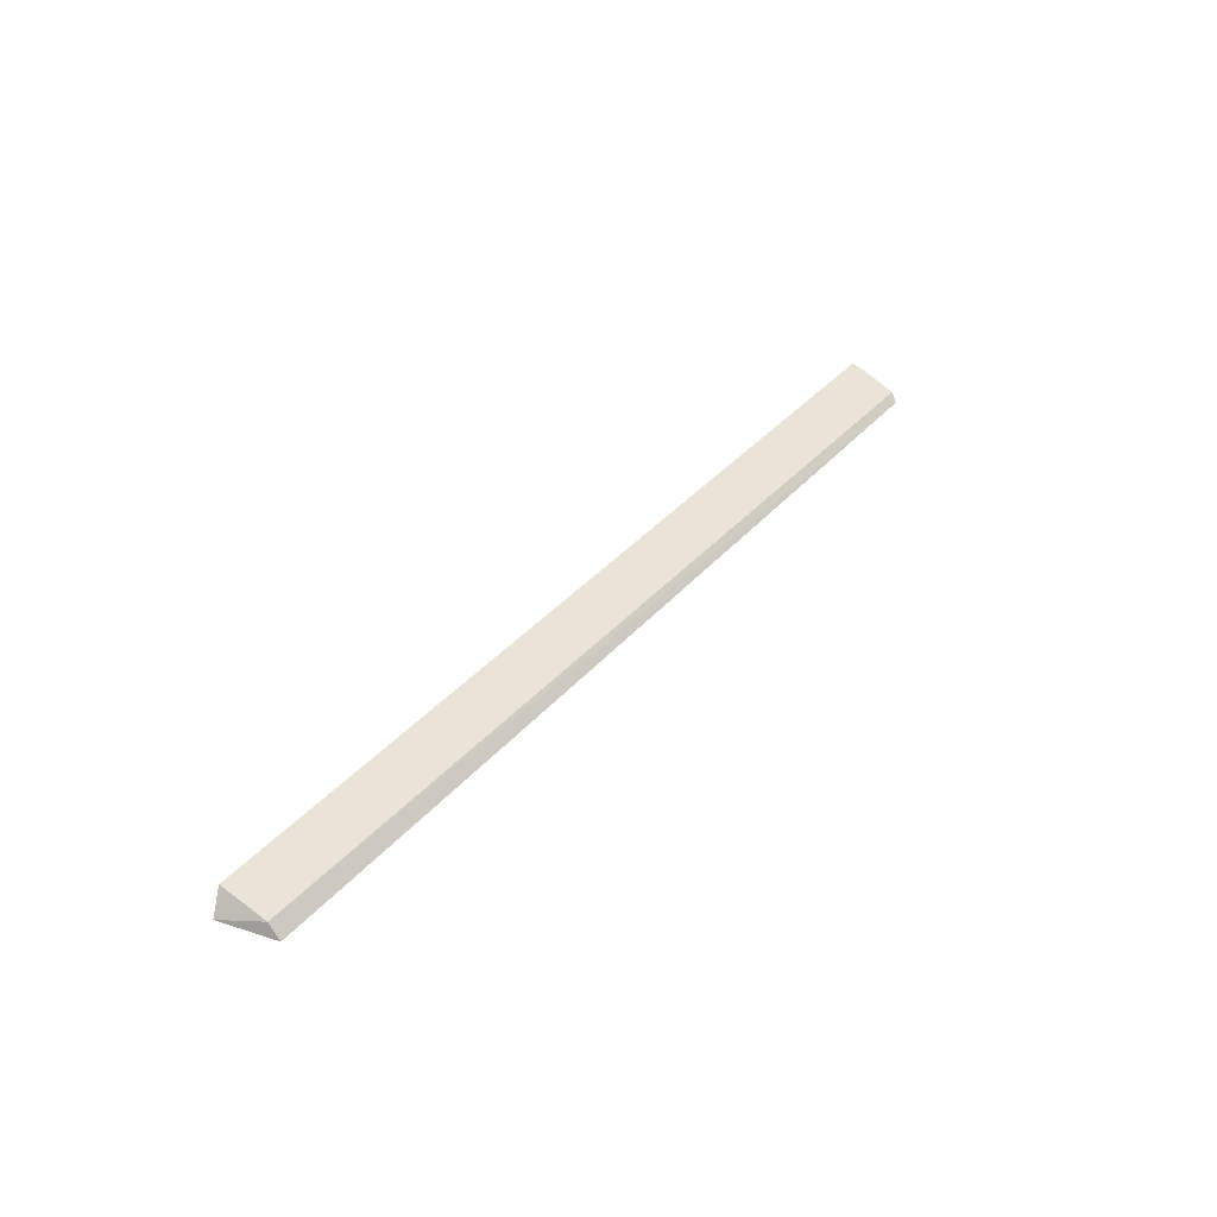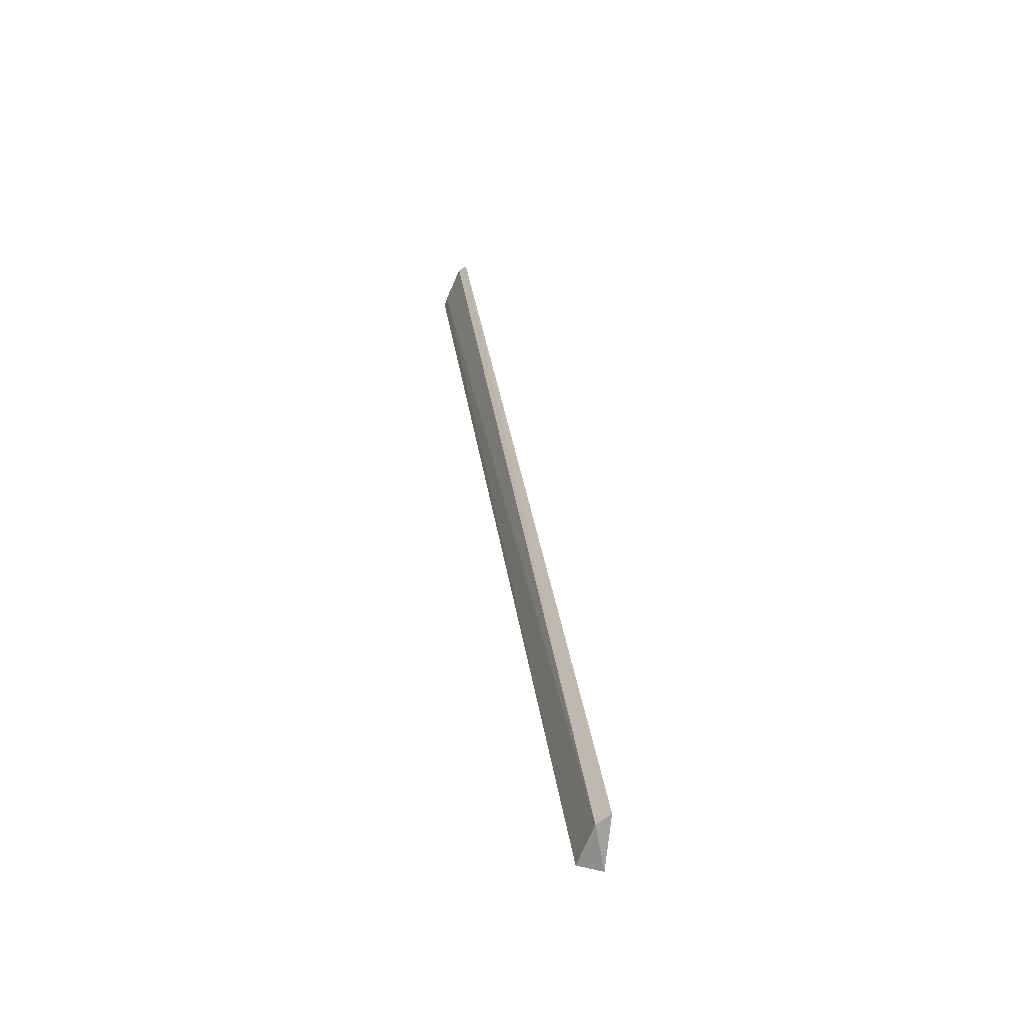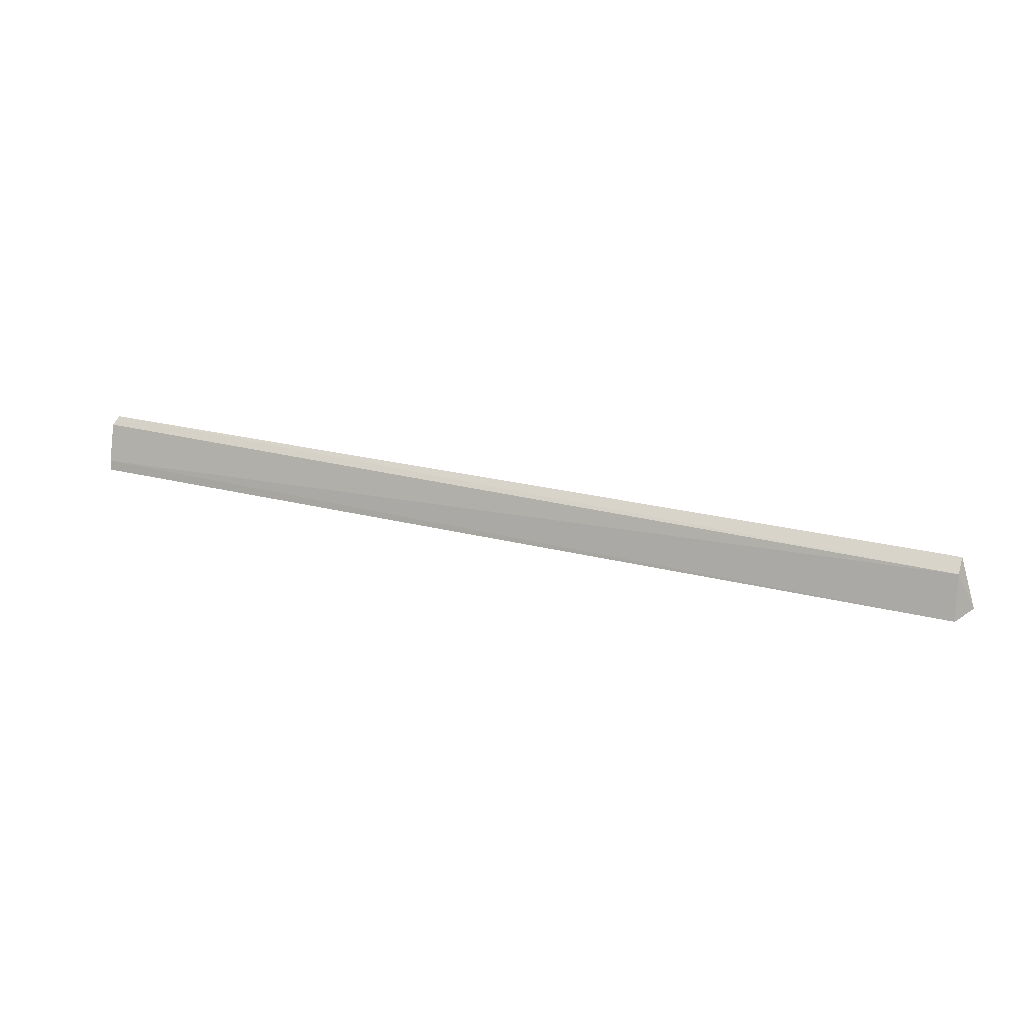
<metadata>
{"format":"obj","ext":"obj","renderer":"f3d","projection":"perspective","resolution":1024,"background":"white","views":[{"elev":37.2,"azim":125.4,"up":"+Z"},{"elev":37.3,"azim":81.4,"up":"+Y"},{"elev":29.2,"azim":19.5,"up":"+Y"}]}
</metadata>
<code>
v 0.03584 0.005988 0.01213
v 0.0364 0.00618 0.0113
v 0.03571 0.008085 0.01098
v 0.0004948 0.008115 0.01105
v 0.0004486 0.006066 0.0121
v 0.0357 0.007642 0.0115
v 0.0004096 0.006424 0.01198
v 0.0003463 0.007837 0.01136
f 3 2 4
f 5 2 1
f 5 4 2
f 6 3 4
f 6 1 2
f 6 2 3
f 7 5 1
f 7 1 6
f 8 7 6
f 8 6 4
f 8 4 5
f 8 5 7

</code>
